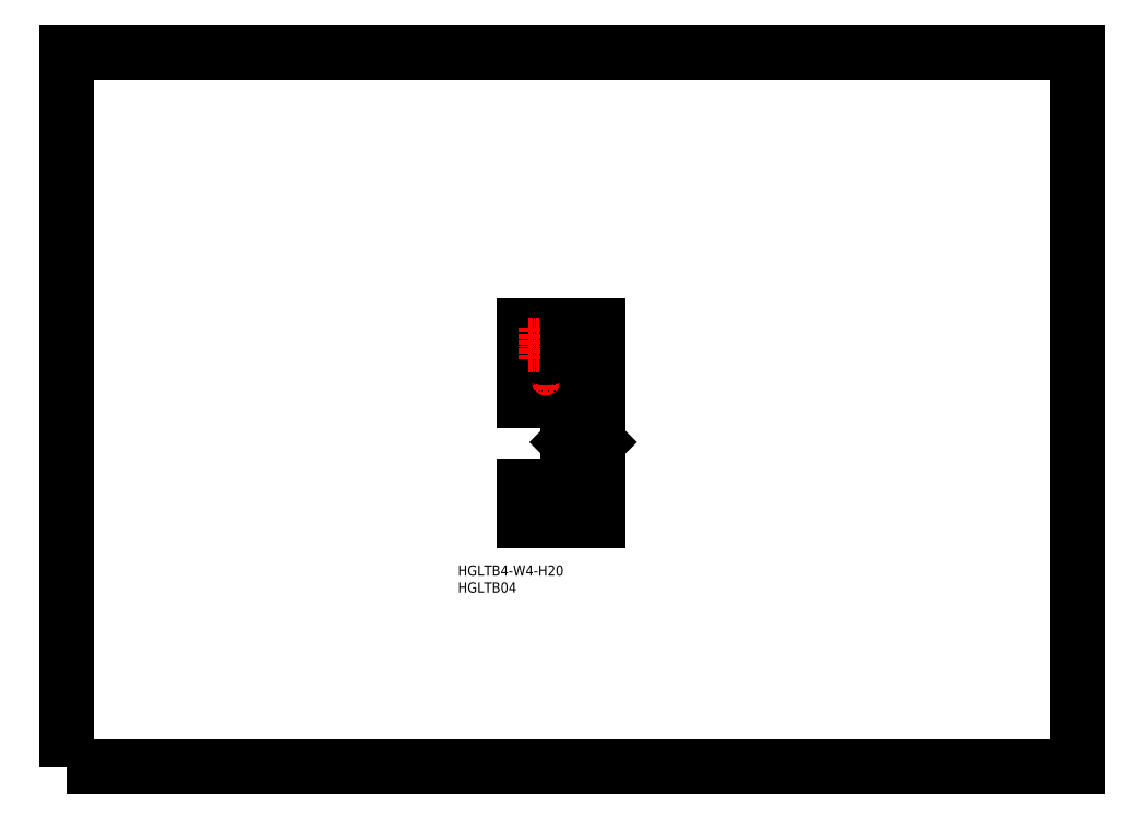
<metadata>
{"format":"dxf","ext":"dxf","renderer":"ezdxf+matplotlib","layout":"modelspace","background":"white","min_lineweight":24,"dpi":150}
</metadata>
<code>
0
SECTION
2
ENTITIES
0
POLYLINE
8
DEFPOINTS
66
     1
10
0
20
0
30
0
70
     1
0
VERTEX
8
DEFPOINTS
10
0
20
0
30
0
0
VERTEX
8
DEFPOINTS
10
297
20
0
30
0
0
VERTEX
8
DEFPOINTS
10
297
20
210
30
0
0
VERTEX
8
DEFPOINTS
10
0
20
210
30
0
0
SEQEND
8
DEFPOINTS
0
TEXT
8
0
10
114.9
20
51.17
30
0
40
3
1
HGLTB04
11
114.9
21
52.67
31
0
73
     2
0
TEXT
8
0
10
114.9
20
56.17
30
0
40
3
1
HGLTB4-W4-H20
11
114.9
21
57.67
31
0
73
     2
0
LINE
8
0
10
144.7
20
77.89
30
0
11
144.7
21
82.39
31
0
0
LINE
8
0
10
143
20
77.89
30
0
11
143
21
72.39
31
0
0
LINE
8
0
10
136.7
20
77.89
30
0
11
136.7
21
82.39
31
0
0
LINE
8
0
10
138.5
20
77.89
30
0
11
138.5
21
72.39
31
0
0
LINE
8
0
10
136.7
20
77.89
30
0
11
144.7
21
77.89
31
0
0
LINE
8
0
10
154.2
20
116.6
30
0
11
154.2
21
107.6
31
0
0
LINE
8
0
10
149.2
20
116.6
30
0
11
149.2
21
107.6
31
0
0
LINE
8
0
10
153.7
20
116.6
30
0
11
153.7
21
107.6
31
0
0
LINE
8
0
10
149.7
20
116.6
30
0
11
149.7
21
107.6
31
0
0
LINE
8
0
10
147.2
20
82.89
30
0
11
156.2
21
82.89
31
0
0
LINE
8
CENTER
10
151.7
20
94.73
30
0
11
151.7
21
90.06
31
0
0
LINE
8
CENTER
10
149.4
20
92.39
30
0
11
154.1
21
92.39
31
0
0
LINE
8
CENTER
10
151.7
20
105.6
30
0
11
151.7
21
118.6
31
0
0
LINE
8
0
10
147.2
20
120.6
30
0
11
156.2
21
120.6
31
0
0
LINE
8
0
10
154.2
20
97.39
30
0
11
156.2
21
95.39
31
0
0
LINE
8
DASHED
10
147.2
20
116.6
30
0
11
147.2
21
116.6
31
0
0
LINE
8
0
10
149.2
20
97.39
30
0
11
147.2
21
95.39
31
0
0
LINE
8
0
10
147.2
20
116.6
30
0
11
156.2
21
116.6
31
0
0
LINE
8
0
10
149.2
20
97.39
30
0
11
154.2
21
97.39
31
0
0
CIRCLE
8
0
10
151.7
20
92.39
30
0
40
2
0
LINE
8
0
10
147.2
20
82.39
30
0
11
147.2
21
95.39
31
0
0
LINE
8
0
10
156.2
20
129.6
30
0
11
156.2
21
107.6
31
0
0
LINE
8
0
10
147.2
20
116.6
30
0
11
147.2
21
107.6
31
0
0
LINE
8
0
10
156.2
20
72.39
30
0
11
156.2
21
95.39
31
0
0
LINE
8
CENTER
10
140.7
20
84.39
30
0
11
140.7
21
70.39
31
0
0
LINE
8
0
10
134.2
20
129.6
30
0
11
134.2
21
107.6
31
0
0
LINE
8
0
10
134.2
20
72.39
30
0
11
134.2
21
82.39
31
0
0
LINE
8
0
10
134.2
20
129.6
30
0
11
156.2
21
129.6
31
0
0
LINE
8
0
10
134.2
20
107.6
30
0
11
156.2
21
107.6
31
0
0
LINE
8
0
10
134.2
20
72.39
30
0
11
156.2
21
72.39
31
0
0
LINE
8
0
10
134.2
20
82.39
30
0
11
147.2
21
82.39
31
0
0
LINE
8
CENTER
10
135.7
20
113.1
30
0
11
145.7
21
113.1
31
0
0
LINE
8
CENTER
10
140.7
20
118.1
30
0
11
140.7
21
108.1
31
0
0
CIRCLE
8
0
10
140.7
20
113.1
30
0
40
4
0
CIRCLE
8
0
10
140.7
20
113.1
30
0
40
2.25
0
CIRCLE
8
0
10
140.7
20
124.1
30
0
40
2.25
0
CIRCLE
8
0
10
140.7
20
124.1
30
0
40
4
0
LINE
8
CENTER
10
140.7
20
129.1
30
0
11
140.7
21
119.1
31
0
0
LINE
8
CENTER
10
135.7
20
124.1
30
0
11
145.7
21
124.1
31
0
0
LINE
8
0
10
147.2
20
120.6
30
0
11
147.2
21
129.6
31
0
0
LINE
8
CENTER
10
151.7
20
131.6
30
0
11
151.7
21
118.6
31
0
0
LINE
8
0
10
149.7
20
120.6
30
0
11
149.7
21
129.6
31
0
0
LINE
8
0
10
153.7
20
120.6
30
0
11
153.7
21
129.6
31
0
0
LINE
8
0
10
149.2
20
120.6
30
0
11
149.2
21
129.6
31
0
0
LINE
8
0
10
154.2
20
120.6
30
0
11
154.2
21
129.6
31
0
0
ENDSEC
0
EOF

</code>
